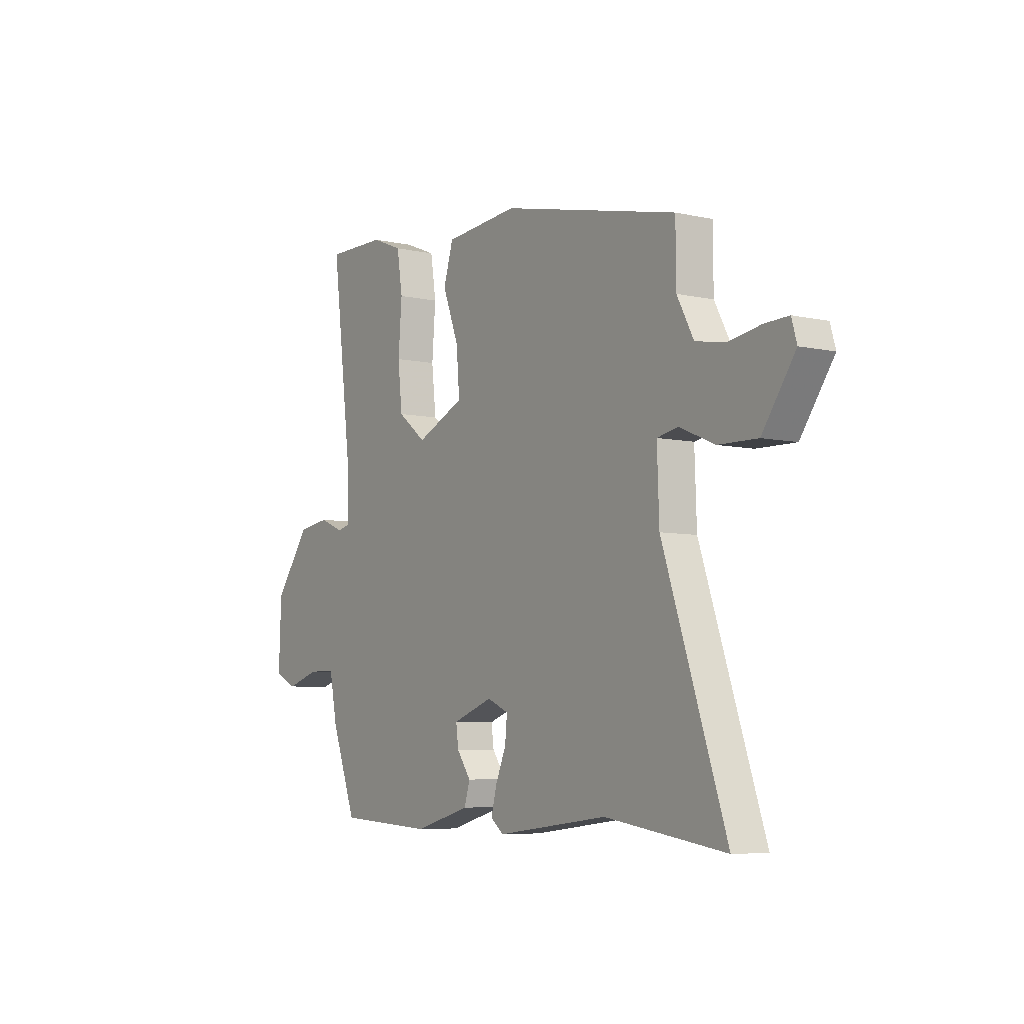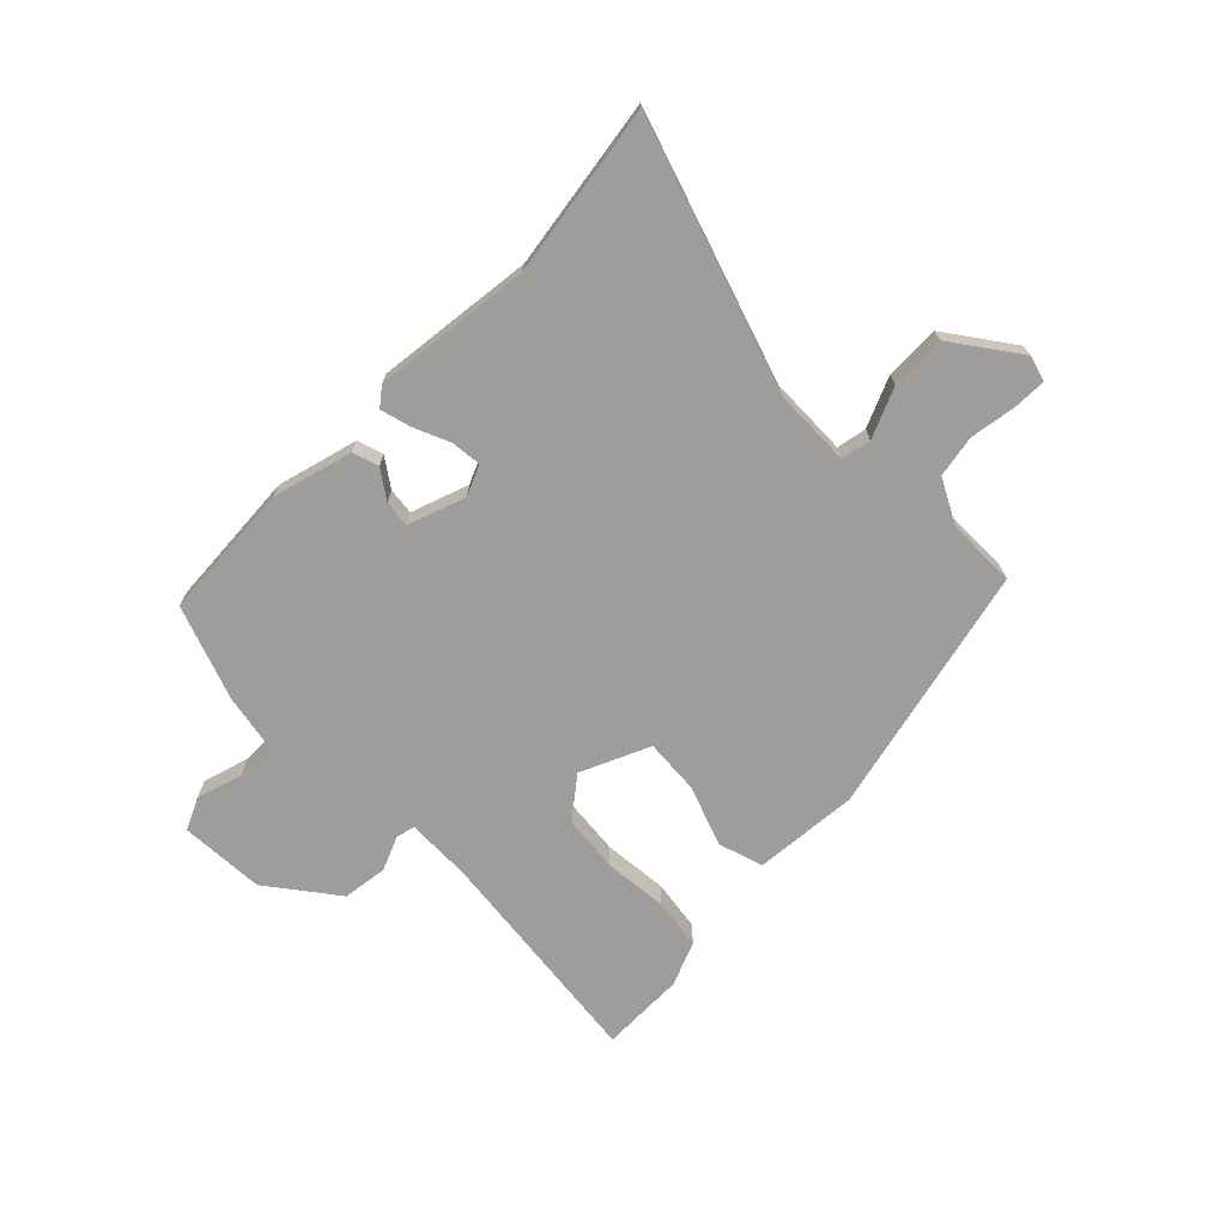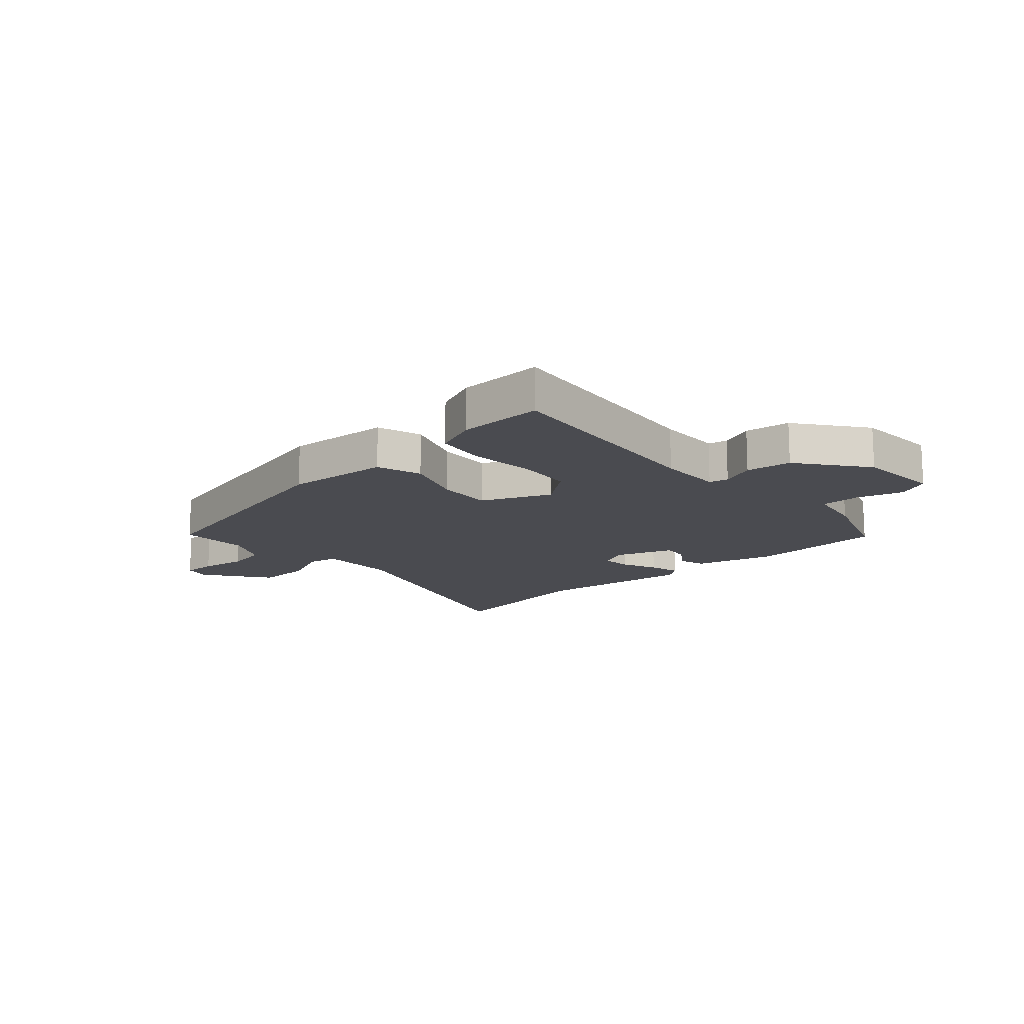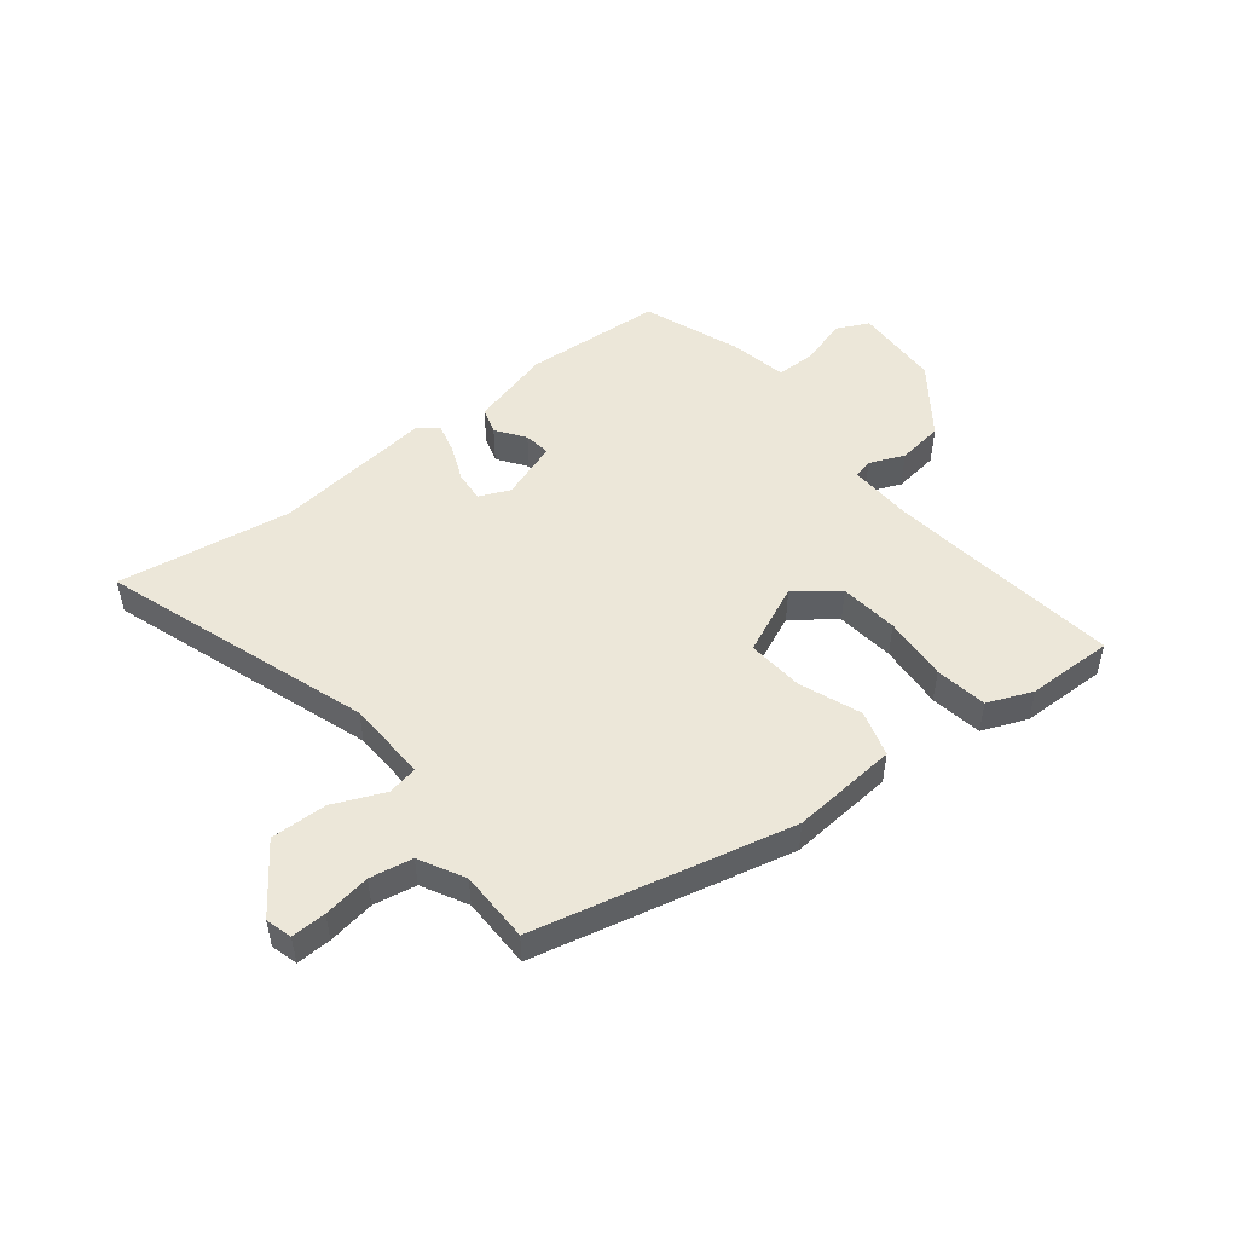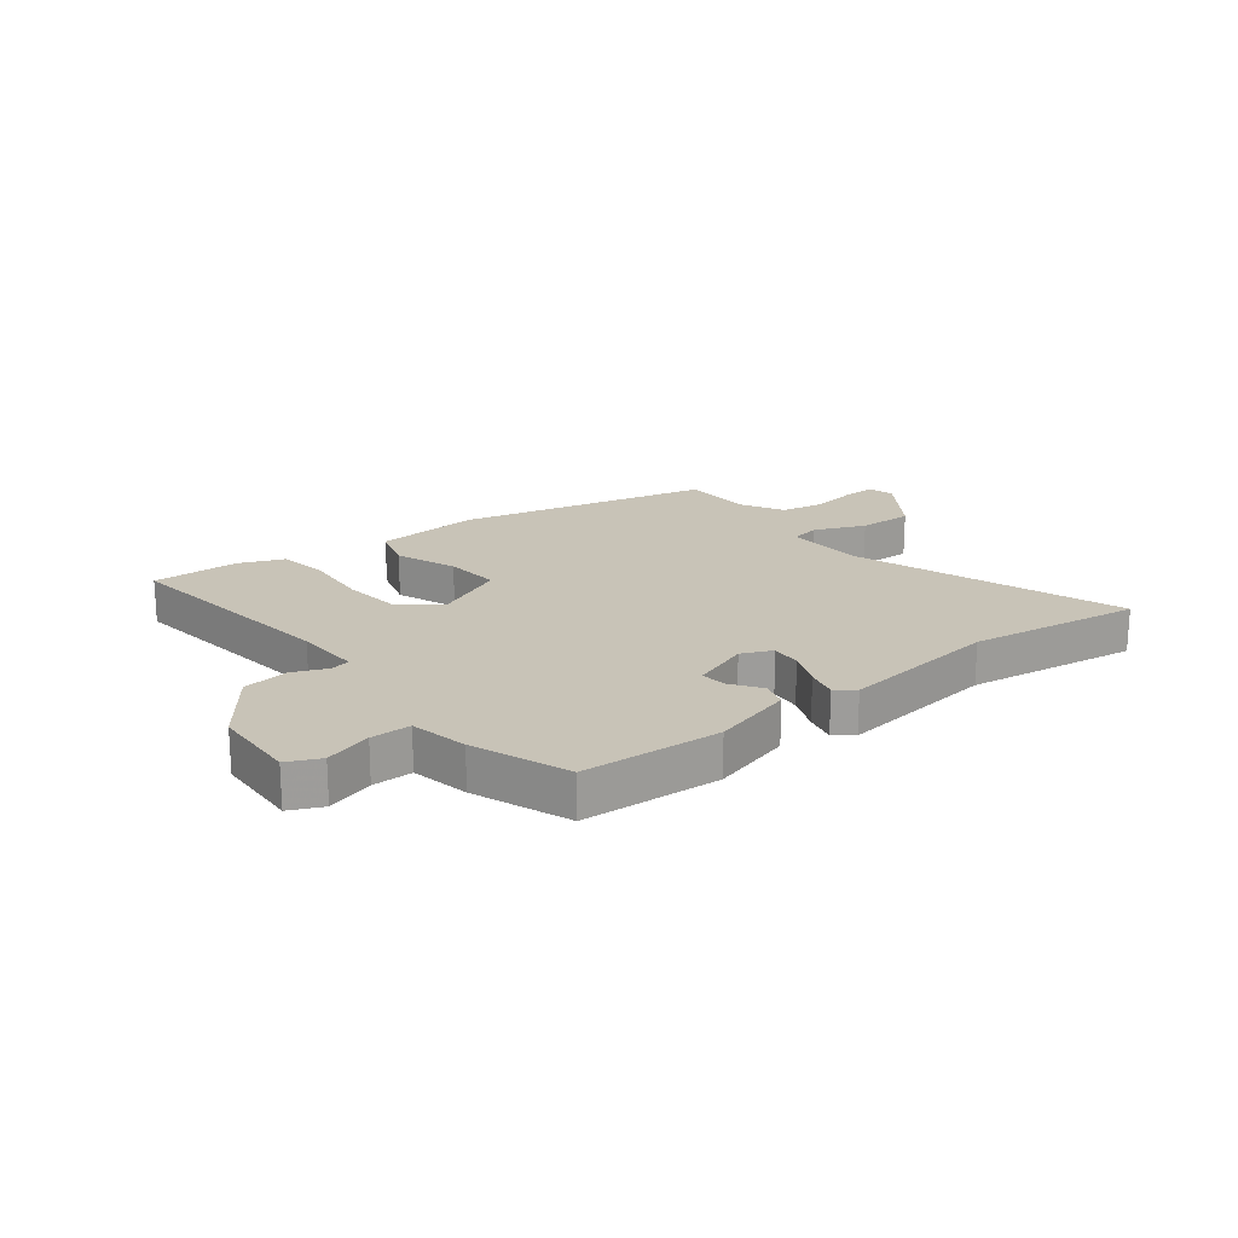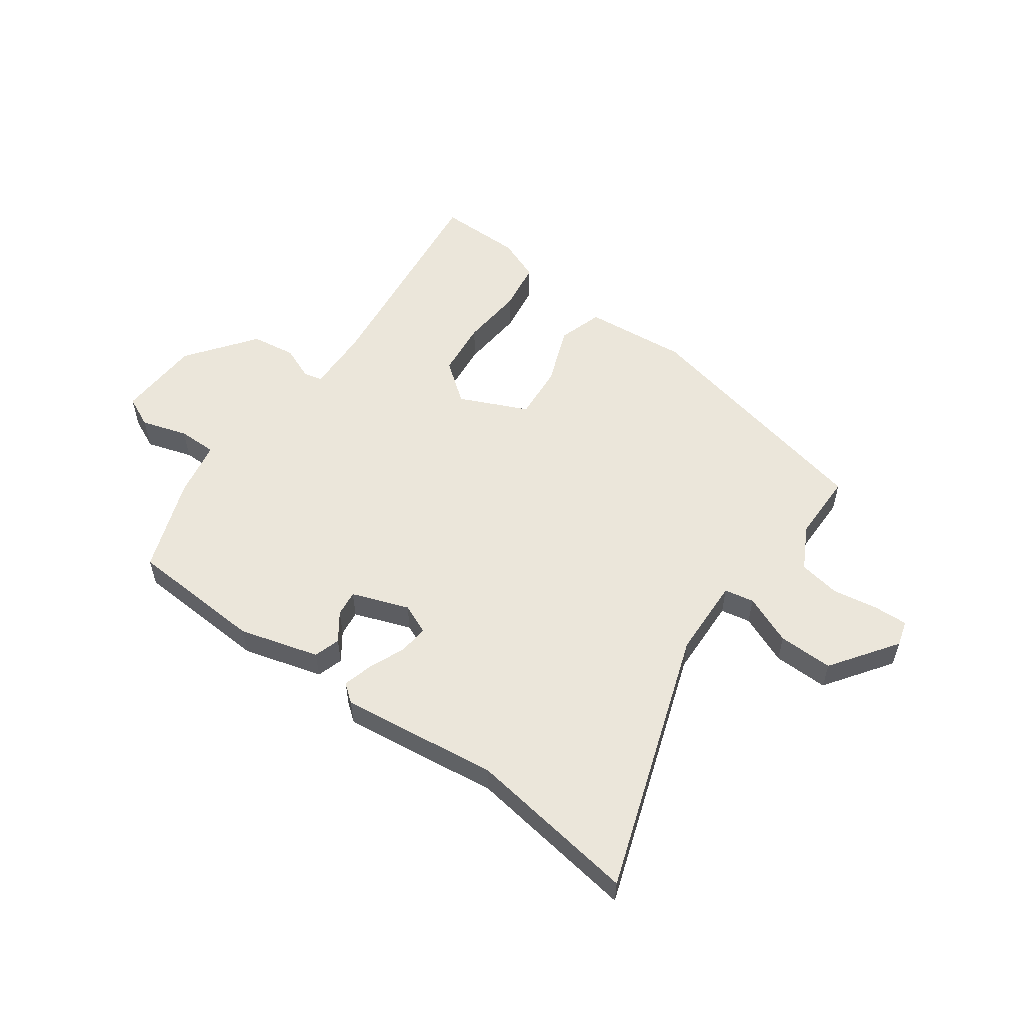
<metadata>
{"format":"obj","ext":"obj","renderer":"f3d","projection":"perspective","resolution":1024,"background":"white","views":[{"elev":-6.4,"azim":-123.5,"up":"+Z"},{"elev":-70.6,"azim":-134.6,"up":"+Y"},{"elev":-14.4,"azim":42.8,"up":"+Y"},{"elev":49.7,"azim":-38.2,"up":"+Y"},{"elev":19.7,"azim":142.0,"up":"+Y"},{"elev":54.7,"azim":-144.2,"up":"+Y"}]}
</metadata>
<code>
v -0.511 0.07 0.411
v -0.073 0.07 0.511
v 0.11 0.07 0.495
v 0.134 0.07 0.416
v 0.094 0.07 0.311
v 0.086 0.07 0.214
v 0.206 0.07 0.16
v 0.277 0.07 0.215
v 0.288 0.07 0.315
v 0.279 0.07 0.427
v 0.293 0.07 0.516
v 0.37 0.07 0.547
v 0.519 0.07 0.549
v 0.469 0.07 0.15
v 0.465 0.07 0.036
v 0.498 0.07 0.028
v 0.558 0.07 0.053
v 0.637 0.07 0.042
v 0.726 0.07 -0.078
v 0.732 0.07 -0.227
v 0.676 0.07 -0.253
v 0.595 0.07 -0.228
v 0.526 0.07 -0.228
v 0.506 0.07 -0.328
v 0.444 0.07 -0.493
v 0.205 0.07 -0.507
v 0.065 0.07 -0.468
v 0.051 0.07 -0.422
v 0.086 0.07 -0.373
v 0.092 0.07 -0.327
v -0.008 0.07 -0.291
v -0.061 0.07 -0.314
v -0.056 0.07 -0.367
v -0.03 0.07 -0.429
v -0.016 0.07 -0.483
v -0.048 0.07 -0.508
v -0.325 0.07 -0.474
v -0.623 0.07 -0.518
v -0.467 0.07 -0.058
v -0.462 0.07 0.082
v -0.514 0.07 0.092
v -0.601 0.07 0.055
v -0.697 0.07 0.053
v -0.778 0.07 0.169
v -0.765 0.07 0.214
v -0.706 0.07 0.212
v -0.626 0.07 0.199
v -0.553 0.07 0.212
v -0.512 0.07 0.289
v -0.511 0 0.411
v -0.073 0 0.511
v 0.11 0 0.495
v 0.134 0 0.416
v 0.094 0 0.311
v 0.086 0 0.214
v 0.206 0 0.16
v 0.277 0 0.215
v 0.288 0 0.315
v 0.279 0 0.427
v 0.293 0 0.516
v 0.37 0 0.547
v 0.519 0 0.549
v 0.469 0 0.15
v 0.465 0 0.036
v 0.498 0 0.028
v 0.558 0 0.053
v 0.637 0 0.042
v 0.726 0 -0.078
v 0.732 0 -0.227
v 0.676 0 -0.253
v 0.595 0 -0.228
v 0.526 0 -0.228
v 0.506 0 -0.328
v 0.444 0 -0.493
v 0.205 0 -0.507
v 0.065 0 -0.468
v 0.051 0 -0.422
v 0.086 0 -0.373
v 0.092 0 -0.327
v -0.008 0 -0.291
v -0.061 0 -0.314
v -0.056 0 -0.367
v -0.03 0 -0.429
v -0.016 0 -0.483
v -0.048 0 -0.508
v -0.325 0 -0.474
v -0.623 0 -0.518
v -0.467 0 -0.058
v -0.462 0 0.082
v -0.514 0 0.092
v -0.601 0 0.055
v -0.697 0 0.053
v -0.778 0 0.169
v -0.765 0 0.214
v -0.706 0 0.212
v -0.626 0 0.199
v -0.553 0 0.212
v -0.512 0 0.289
f 45 46 47
f 44 45 47
f 43 44 47
f 42 43 47
f 41 42 47
f 40 41 47 48
f 37 38 39
f 37 39 40
f 36 37 40
f 35 36 40
f 34 35 40
f 33 34 40
f 40 48 49
f 33 40 49
f 32 33 49
f 27 28 29
f 26 27 29
f 25 26 29
f 24 25 29
f 23 24 29
f 23 29 30
f 20 21 22
f 19 20 22
f 18 19 22
f 17 18 22
f 16 17 22
f 15 16 22 23
f 12 13 14
f 11 12 14
f 10 11 14
f 9 10 14
f 8 9 14 15
f 23 30 31
f 15 23 31
f 8 15 31
f 7 8 31
f 3 4 5
f 2 3 5
f 1 2 5 6
f 31 32 49
f 7 31 49
f 6 7 49
f 1 6 49
f 96 95 94
f 96 94 93
f 96 93 92
f 96 92 91
f 96 91 90
f 97 96 90 89
f 88 87 86
f 89 88 86
f 89 86 85
f 89 85 84
f 89 84 83
f 89 83 82
f 98 97 89
f 98 89 82
f 98 82 81
f 78 77 76
f 78 76 75
f 78 75 74
f 78 74 73
f 78 73 72
f 79 78 72
f 71 70 69
f 71 69 68
f 71 68 67
f 71 67 66
f 71 66 65
f 72 71 65 64
f 63 62 61
f 63 61 60
f 63 60 59
f 63 59 58
f 64 63 58 57
f 80 79 72
f 80 72 64
f 80 64 57
f 80 57 56
f 54 53 52
f 54 52 51
f 55 54 51 50
f 98 81 80
f 98 80 56
f 98 56 55
f 98 55 50
f 1 50 51 2
f 2 51 52 3
f 3 52 53 4
f 4 53 54 5
f 5 54 55 6
f 6 55 56 7
f 7 56 57 8
f 8 57 58 9
f 9 58 59 10
f 10 59 60 11
f 11 60 61 12
f 12 61 62 13
f 13 62 63 14
f 14 63 64 15
f 15 64 65 16
f 16 65 66 17
f 17 66 67 18
f 18 67 68 19
f 19 68 69 20
f 20 69 70 21
f 21 70 71 22
f 22 71 72 23
f 23 72 73 24
f 24 73 74 25
f 25 74 75 26
f 26 75 76 27
f 27 76 77 28
f 28 77 78 29
f 29 78 79 30
f 30 79 80 31
f 31 80 81 32
f 32 81 82 33
f 33 82 83 34
f 34 83 84 35
f 35 84 85 36
f 36 85 86 37
f 37 86 87 38
f 38 87 88 39
f 39 88 89 40
f 40 89 90 41
f 41 90 91 42
f 42 91 92 43
f 43 92 93 44
f 44 93 94 45
f 45 94 95 46
f 46 95 96 47
f 47 96 97 48
f 48 97 98 49
f 49 98 50 1

</code>
